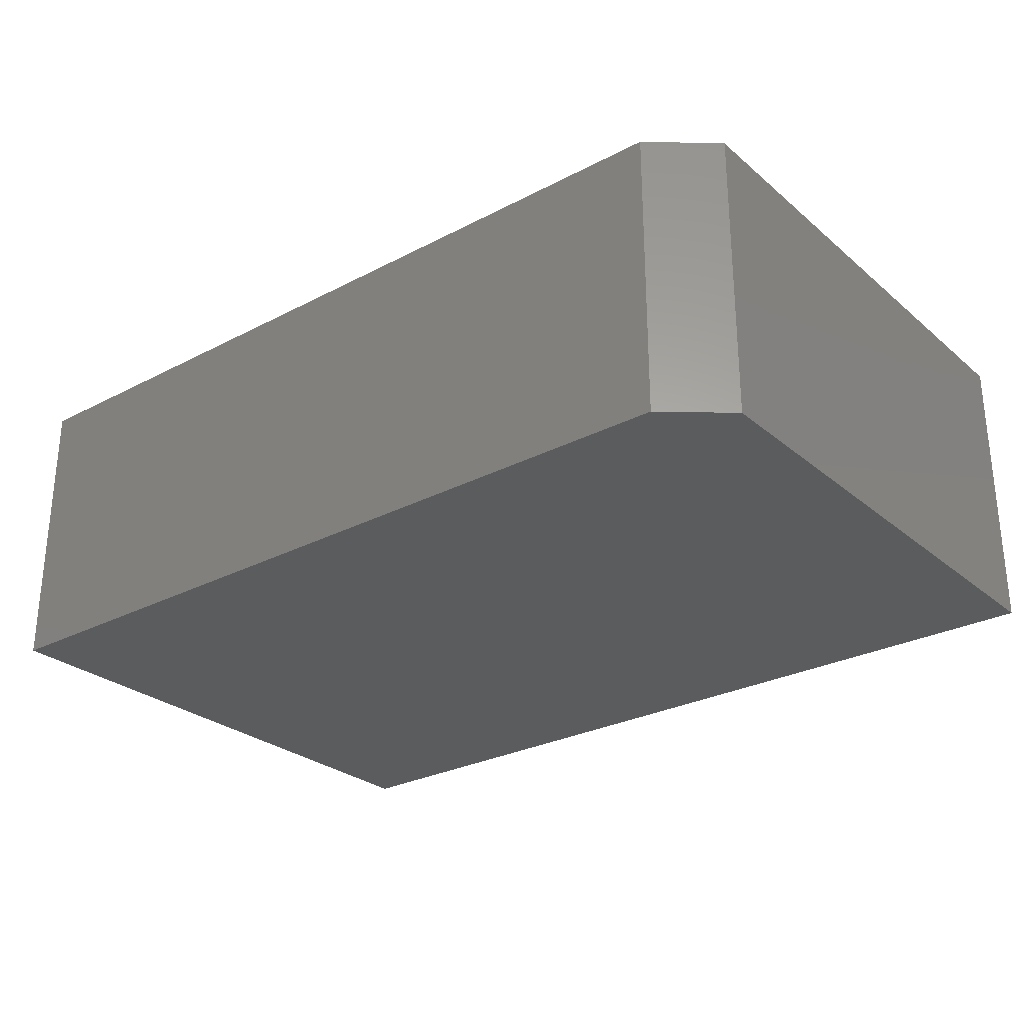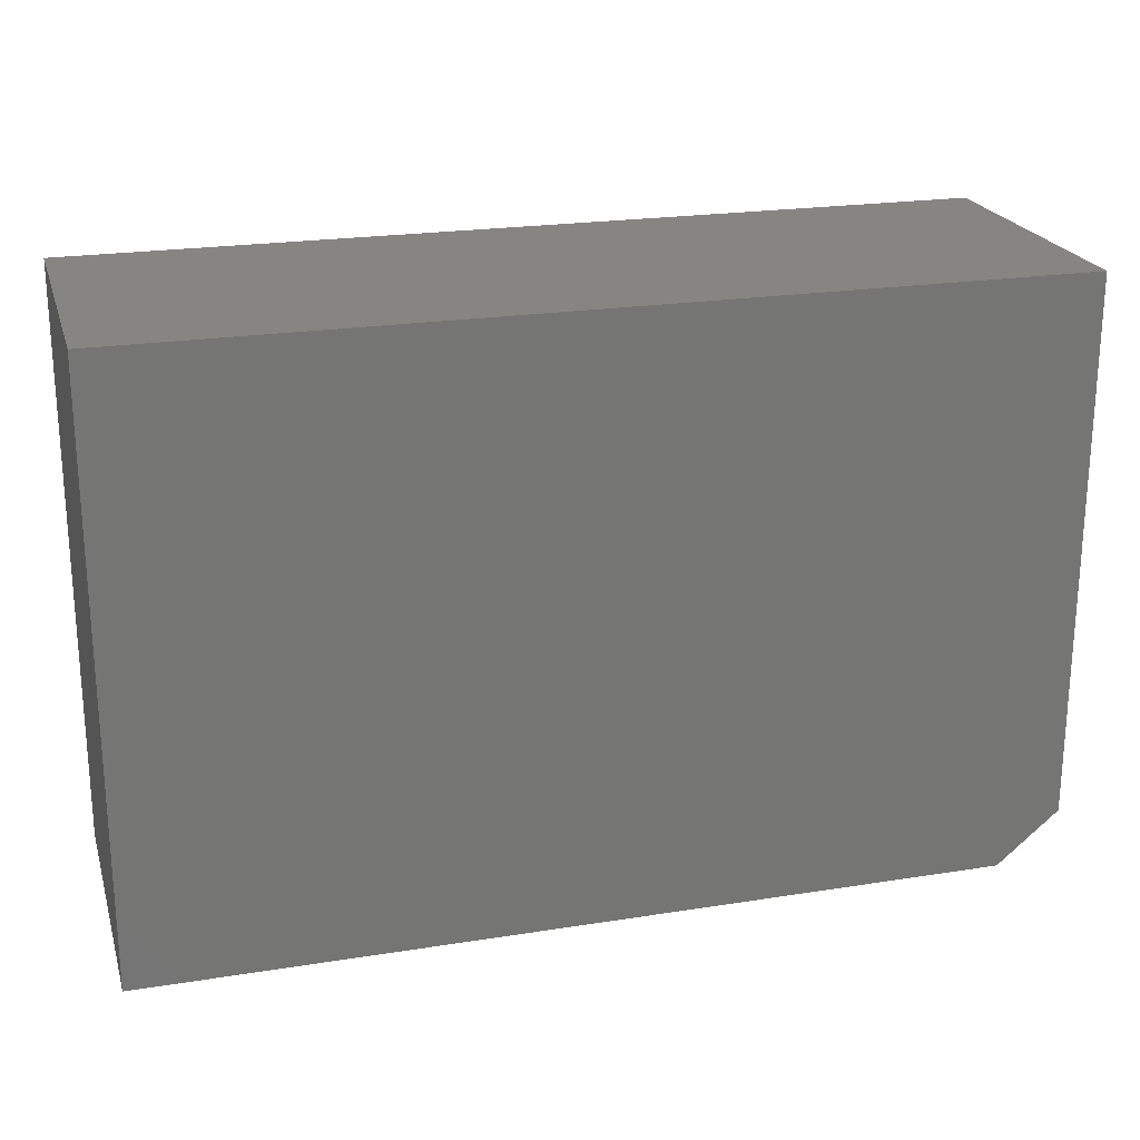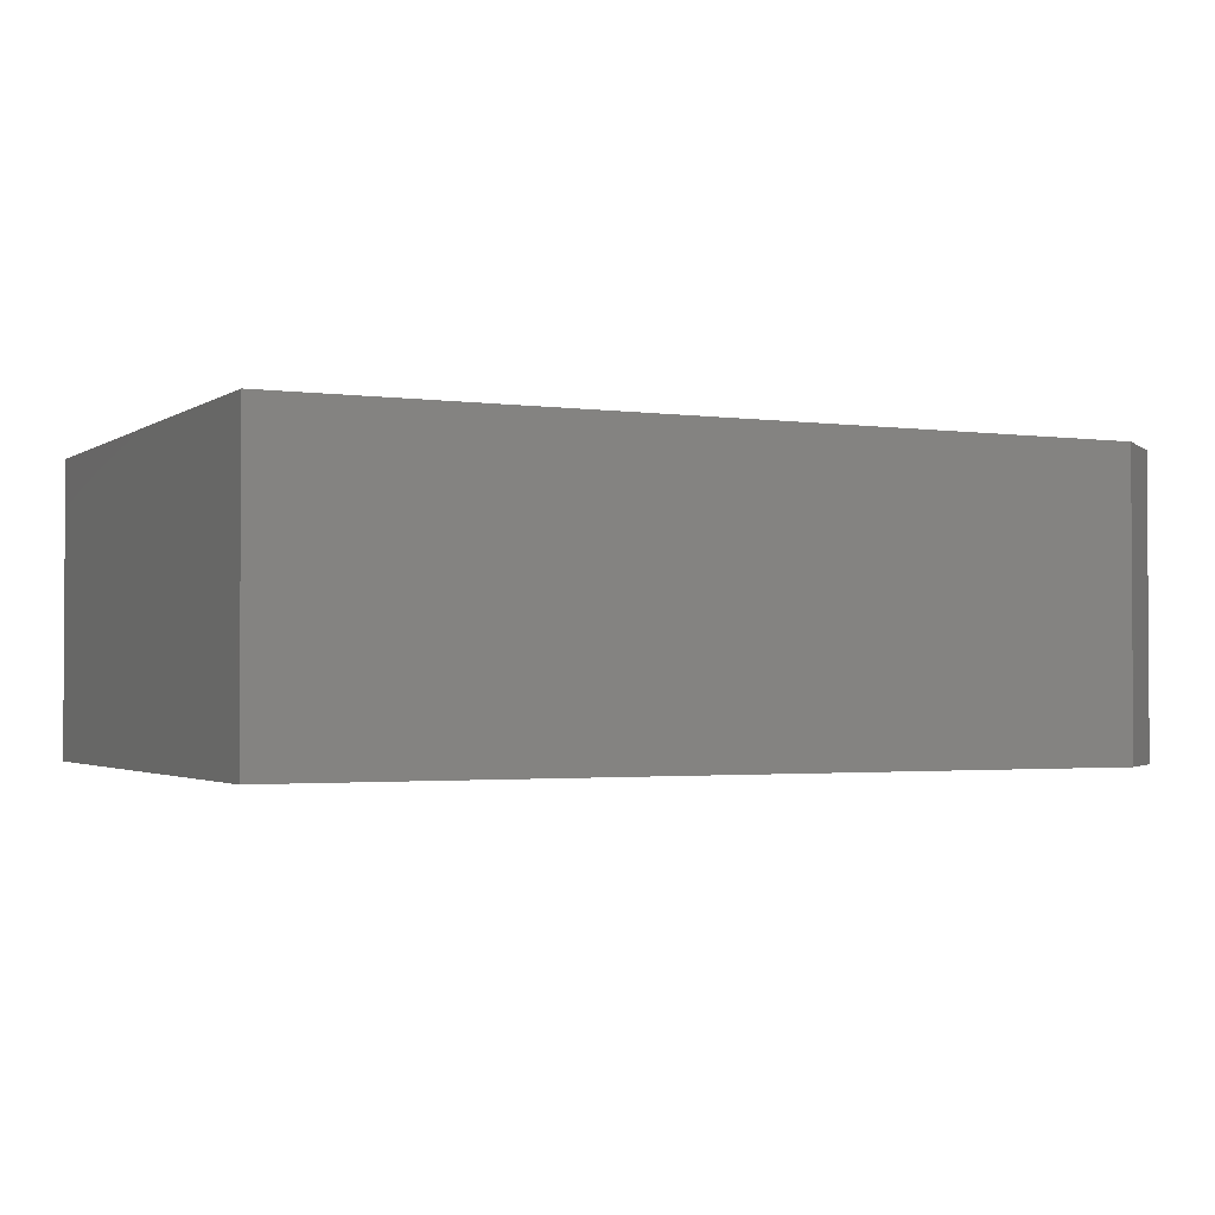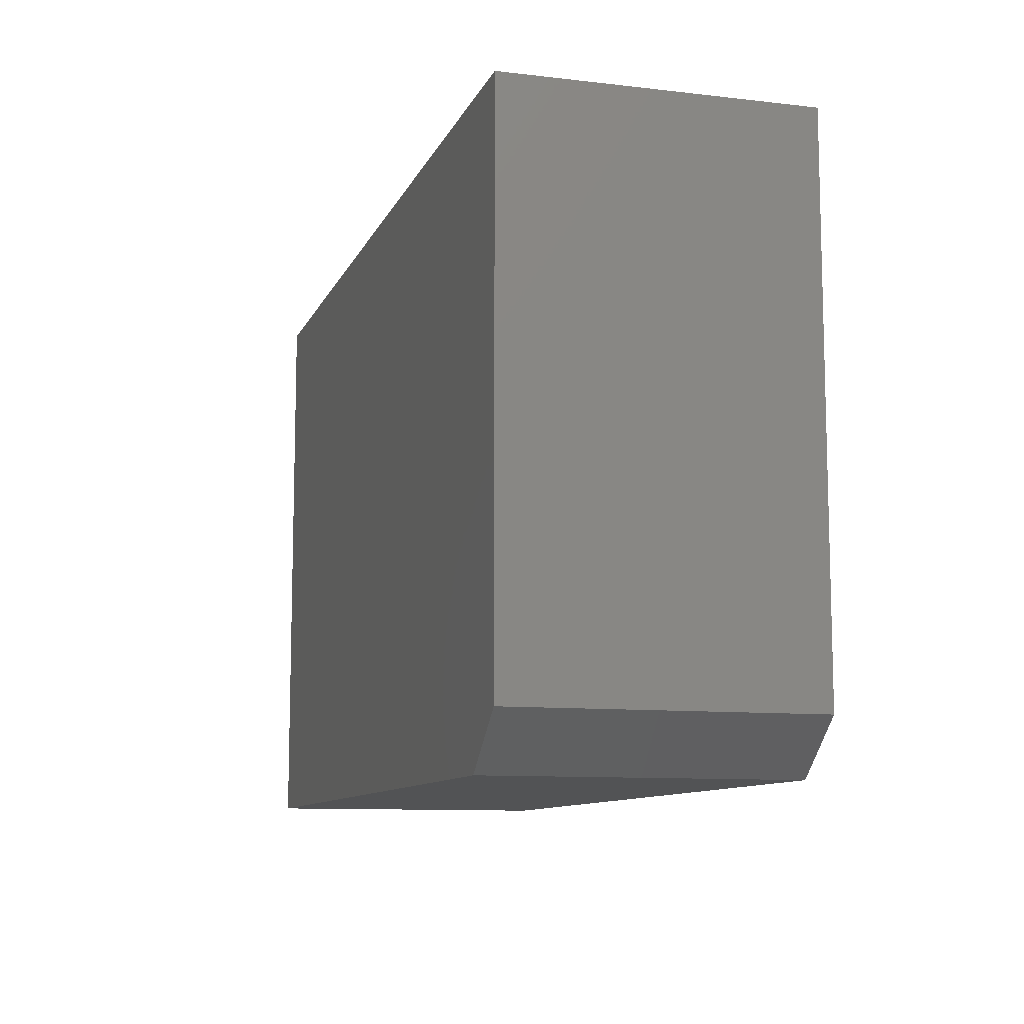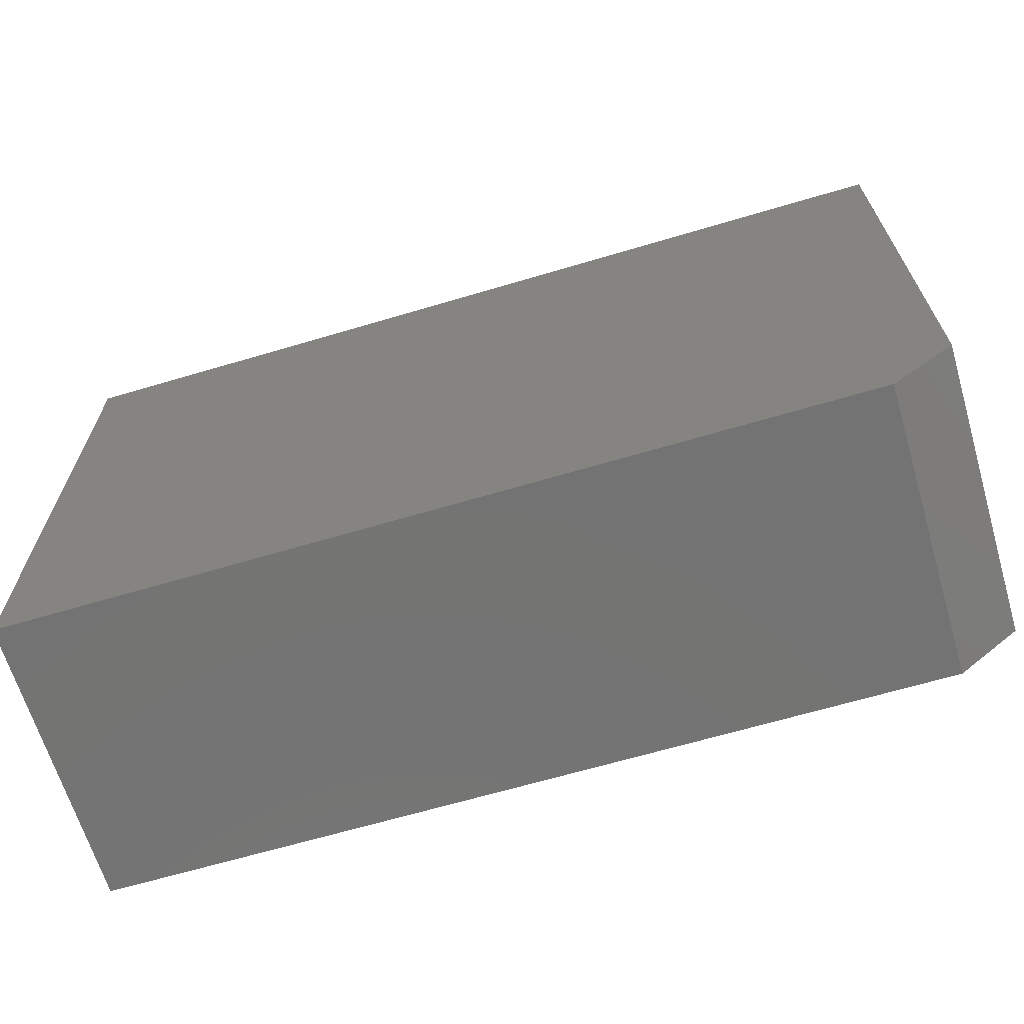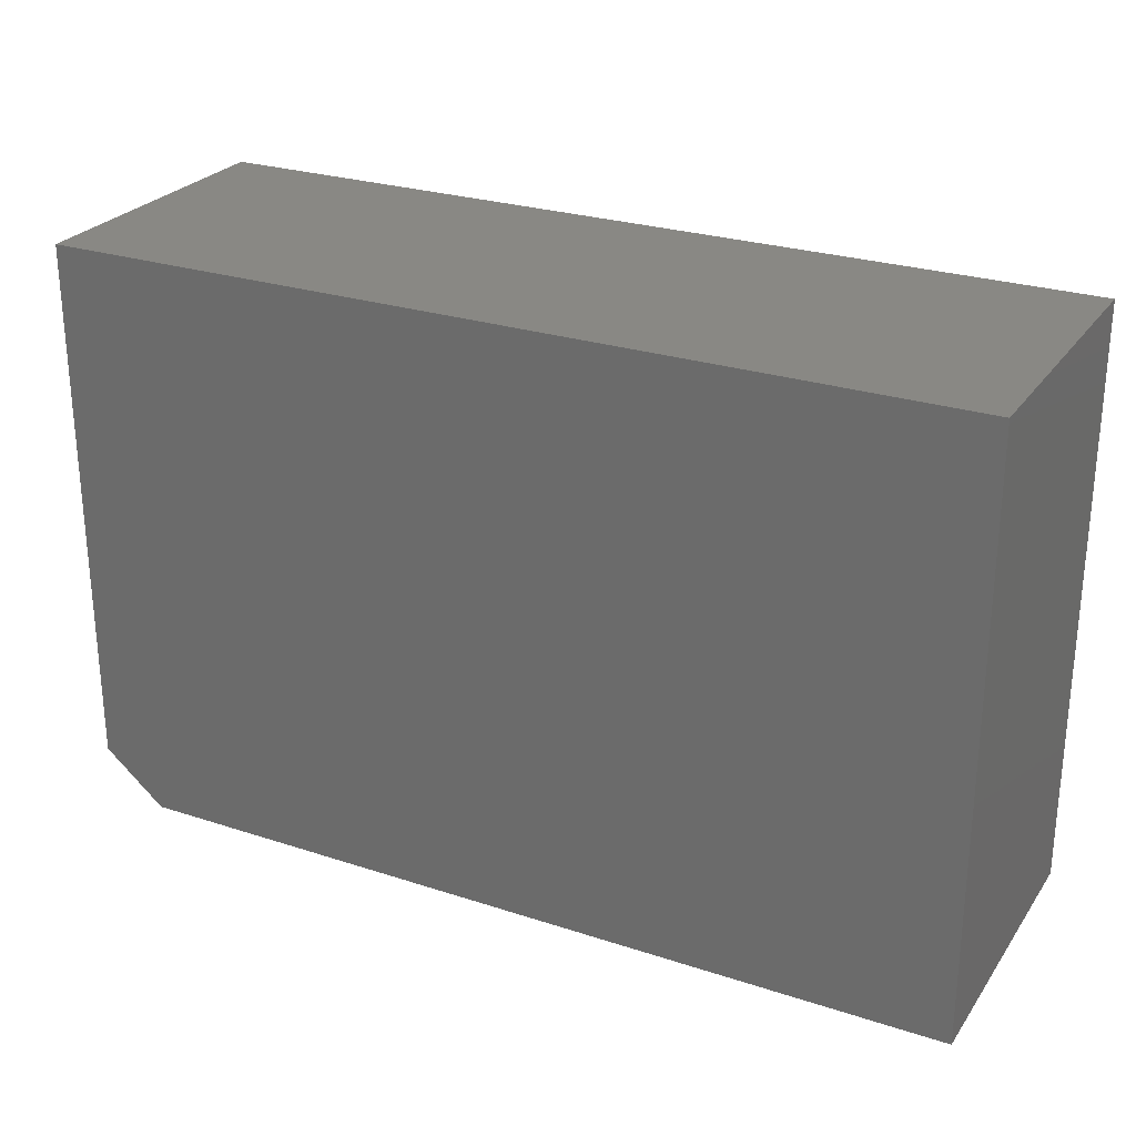
<metadata>
{"format":"stl","ext":"stl","renderer":"f3d","projection":"perspective","resolution":1024,"background":"white","views":[{"elev":-27.7,"azim":-141.5,"up":"+Y"},{"elev":22.1,"azim":164.5,"up":"+Z"},{"elev":-2.0,"azim":153.9,"up":"+Y"},{"elev":-10.1,"azim":-106.5,"up":"+Z"},{"elev":-65.8,"azim":-163.4,"up":"+Z"},{"elev":26.4,"azim":27.2,"up":"+Z"}]}
</metadata>
<code>
# stl→obj: 10 verts, 16 faces
v 0.75 -0.4922 0.5442
v -0.7422 -0.4922 0.5442
v 0.75 -0.4922 -0.4297
v -0.7422 -0.4922 -0.3438
v -0.6406 -0.4922 -0.4297
v -0.6406 1.128e-17 -0.4297
v -0.7422 4.77e-18 -0.3438
v 0.75 1.657e-16 -0.4297
v -0.7422 5.406e-17 0.5442
v 0.75 2.197e-16 0.5442
f 1 2 3
f 3 2 4
f 3 4 5
f 6 7 8
f 8 7 9
f 8 9 10
f 2 9 4
f 4 9 7
f 5 6 3
f 3 6 8
f 4 7 5
f 5 7 6
f 1 10 2
f 2 10 9
f 3 8 1
f 1 8 10

</code>
